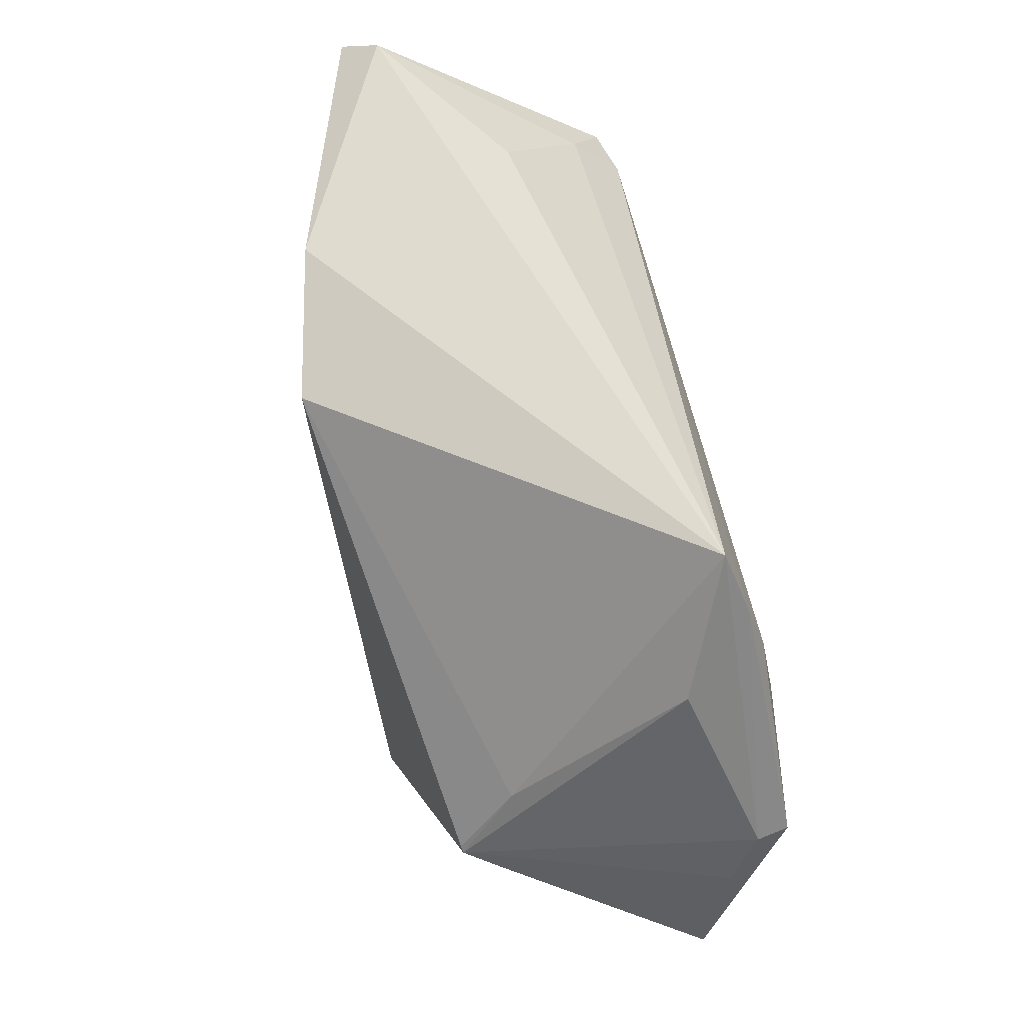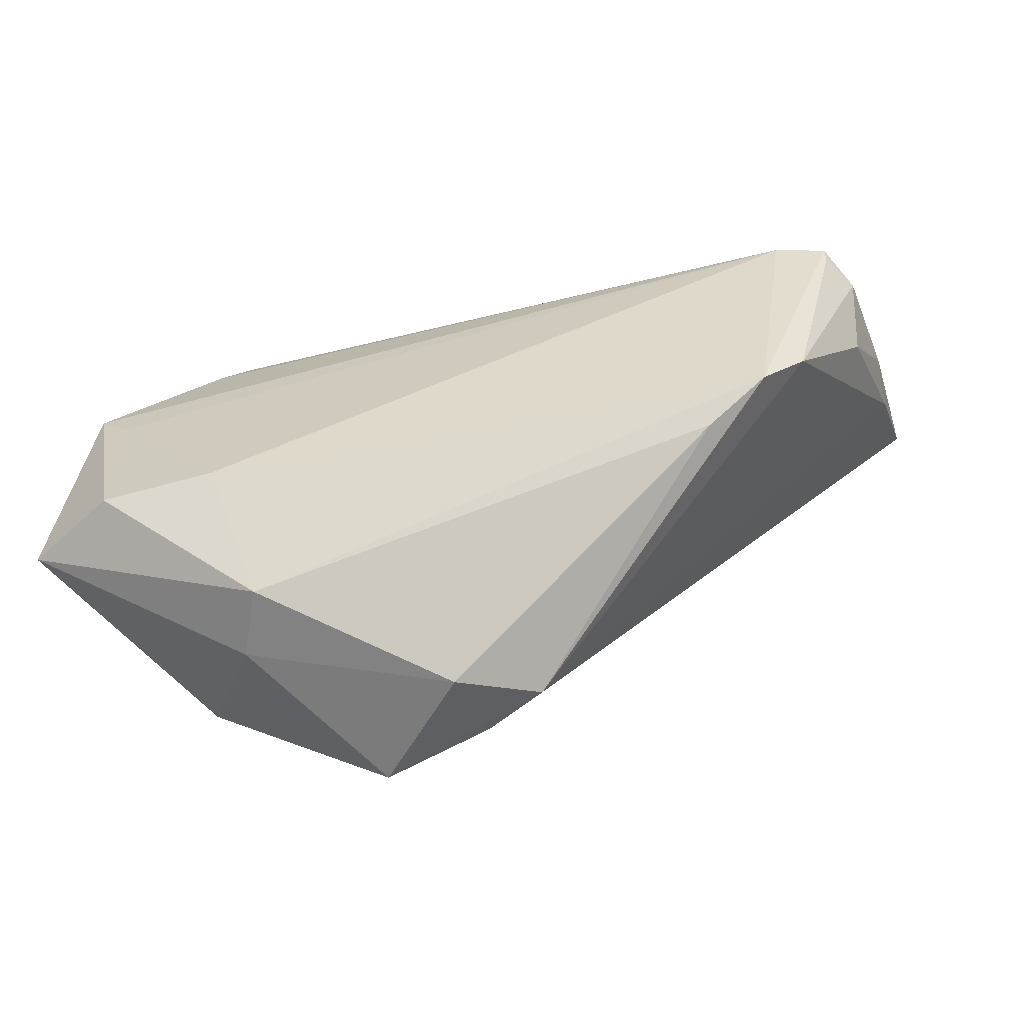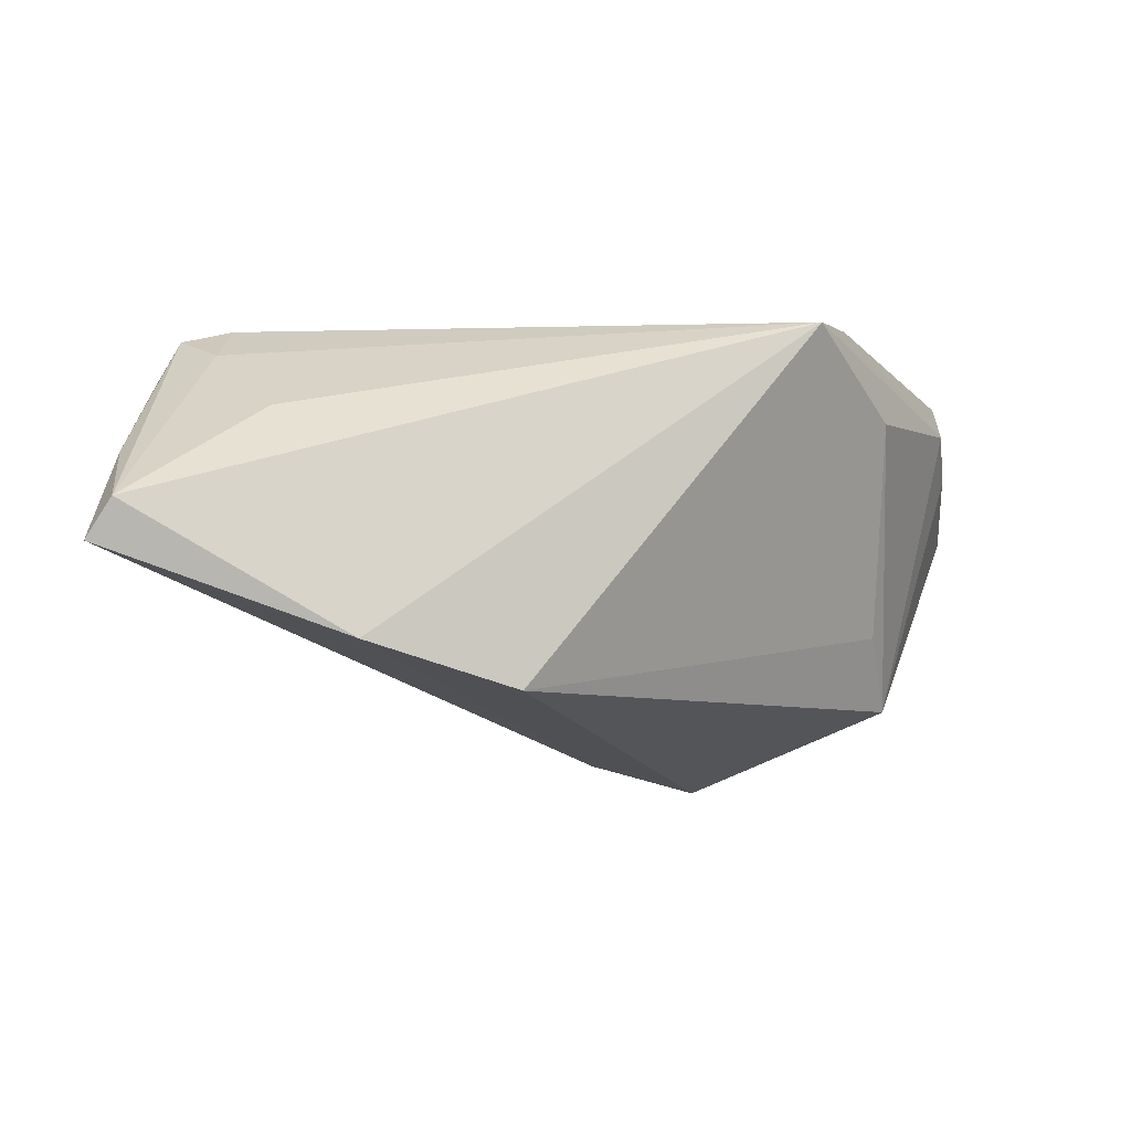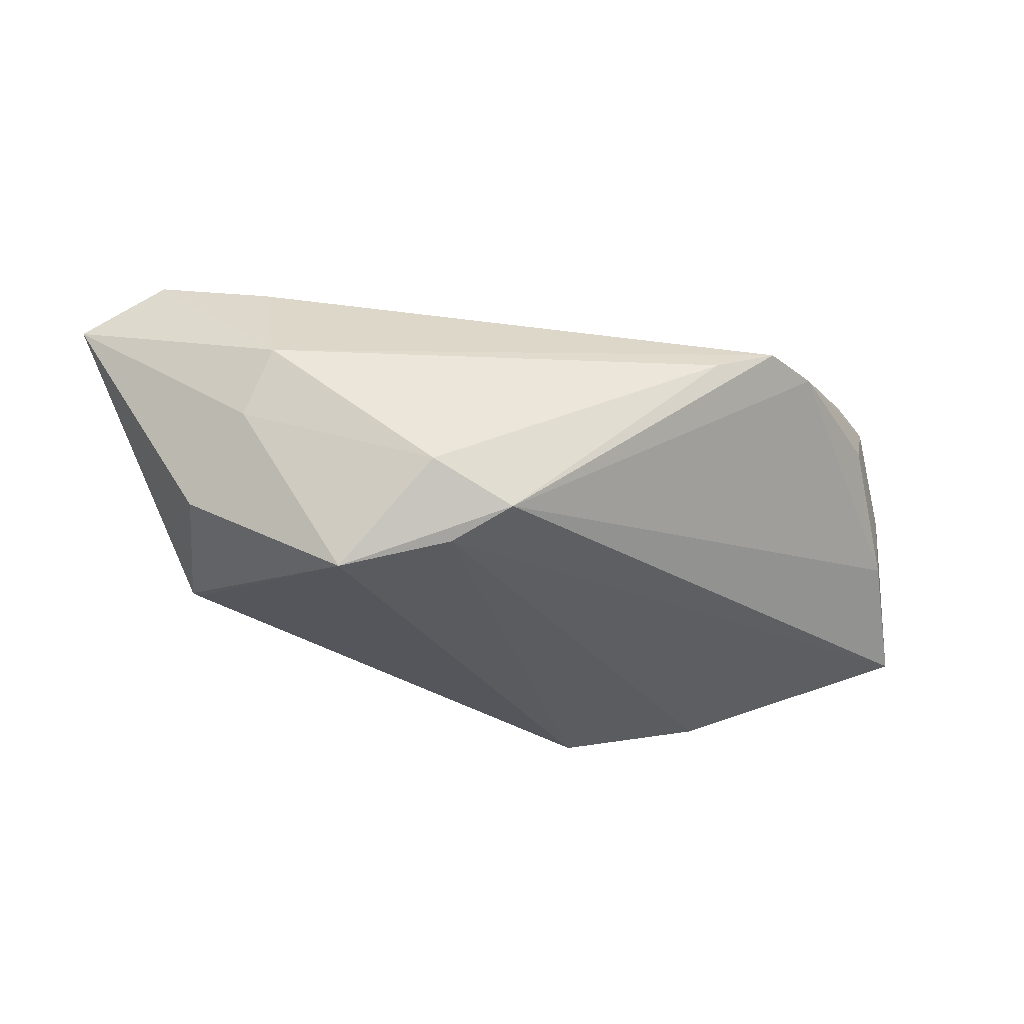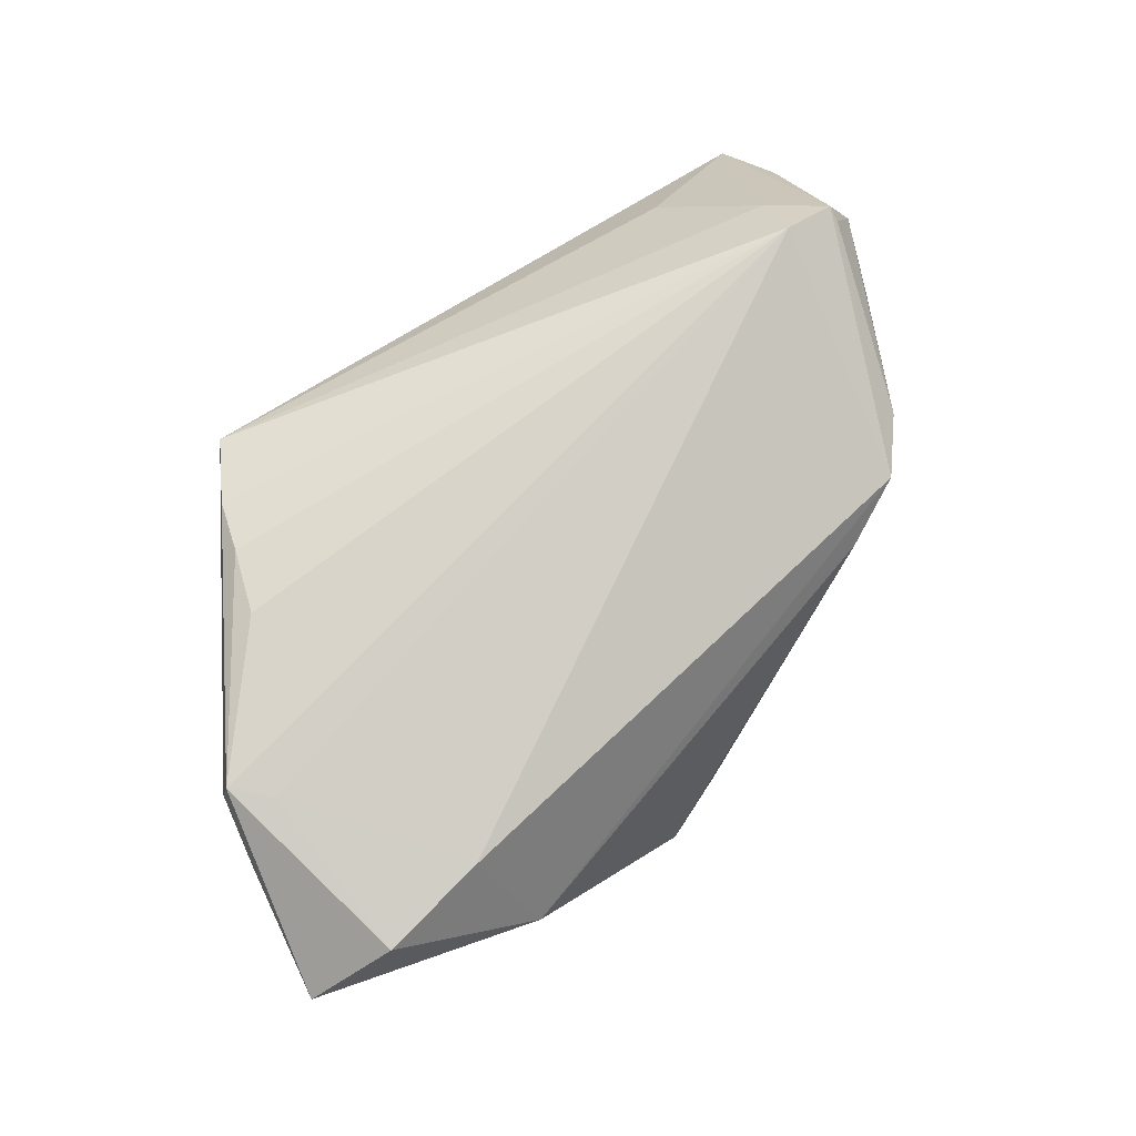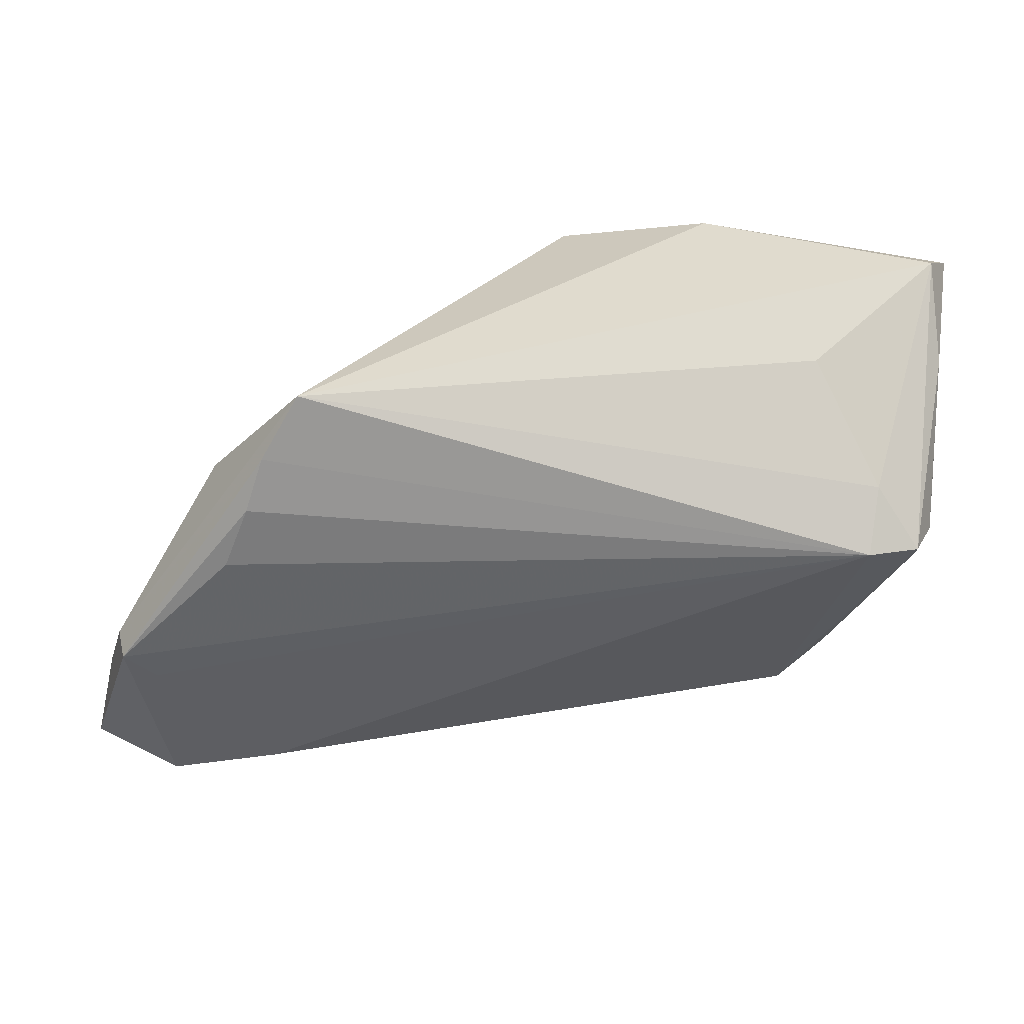
<metadata>
{"format":"obj","ext":"obj","renderer":"f3d","projection":"perspective","resolution":1024,"background":"white","views":[{"elev":65.5,"azim":-102.6,"up":"+Y"},{"elev":-75.2,"azim":13.3,"up":"+Y"},{"elev":-19.1,"azim":172.9,"up":"+Z"},{"elev":-27.5,"azim":0.2,"up":"+Z"},{"elev":75.1,"azim":-38.3,"up":"+Z"},{"elev":39.1,"azim":-2.6,"up":"+Y"}]}
</metadata>
<code>
v -0.05906 -0.0257 0.01443
v -0.03718 0.01365 0.02567
v -0.04247 -0.02494 -0.01177
v 0.05208 0.003136 0.01125
v -0.05507 -0.009123 0.01778
v -0.02195 -0.02998 -0.02329
v -0.03872 0.02032 0.01373
v 0.05625 0.01575 0.00581
v 0.008528 0.02915 -0.02567
v -0.05274 -0.00104 0.02134
v -0.03177 0.02789 0.02272
v -0.03511 -0.03212 -0.002151
v -0.009904 -0.03551 -0.01065
v -0.03406 0.02141 0.02466
v 0.05397 0.0103 0.01852
v 0.05602 0.03551 -0.006198
v 0.0002467 -0.03192 -0.01576
v -0.03424 -0.02594 0.02045
v 0.05624 0.01748 -0.001177
v -0.02698 0.03551 0.02023
v 0.05113 0.01154 0.0241
v 0.05461 0.01281 0.0151
v 0.05094 0.009678 0.02303
v 0.05643 0.02588 0.002983
v 0.04459 0.01208 0.02567
v -0.04425 -0.007639 -0.0166
v -0.05189 -0.001573 0.02567
v -0.00763 -0.02991 -0.01978
v -0.04352 -0.006964 -0.01674
v 0.04273 -0.0128 0.01445
v 0.02767 0.0333 -0.02137
v 0.02858 -0.02251 0.01115
v -0.03148 -0.03447 0.006271
v -0.04077 0.001901 -0.00917
v 0.03685 -0.01909 0.0149
v -0.04799 -0.005811 0.02486
v 0.03882 0.03025 0.008078
v 0.05906 0.03258 -0.01071
v -0.04812 -0.02768 0.02045
v 0.04618 0.01822 0.0195
f 37 16 20
f 31 9 20
f 20 16 31
f 31 16 38
f 20 9 34
f 1 26 3
f 16 37 40
f 20 25 40
f 40 37 20
f 11 25 20
f 11 14 25
f 27 14 11
f 2 27 25
f 25 14 2
f 2 14 27
f 25 27 36
f 29 34 9
f 26 34 29
f 7 34 26
f 20 34 7
f 38 22 8
f 38 16 24
f 24 22 38
f 35 33 32
f 32 17 35
f 35 17 30
f 21 40 25
f 25 35 21
f 16 40 21
f 21 24 16
f 10 7 26
f 1 27 10
f 20 7 10
f 10 11 20
f 27 11 10
f 32 33 13
f 13 17 32
f 19 17 38
f 30 17 19
f 4 30 19
f 38 8 19
f 19 8 4
f 39 27 1
f 39 36 27
f 1 33 39
f 23 35 30
f 23 21 35
f 22 24 15
f 24 21 15
f 21 23 15
f 4 8 15
f 15 8 22
f 15 30 4
f 15 23 30
f 5 26 1
f 1 10 5
f 5 10 26
f 12 13 33
f 1 3 12
f 12 33 1
f 17 13 6
f 6 12 3
f 13 12 6
f 6 3 26
f 26 29 6
f 6 29 9
f 25 36 18
f 36 39 18
f 18 35 25
f 33 35 18
f 18 39 33
f 17 6 28
f 38 17 28
f 28 31 38
f 9 31 28
f 28 6 9

</code>
